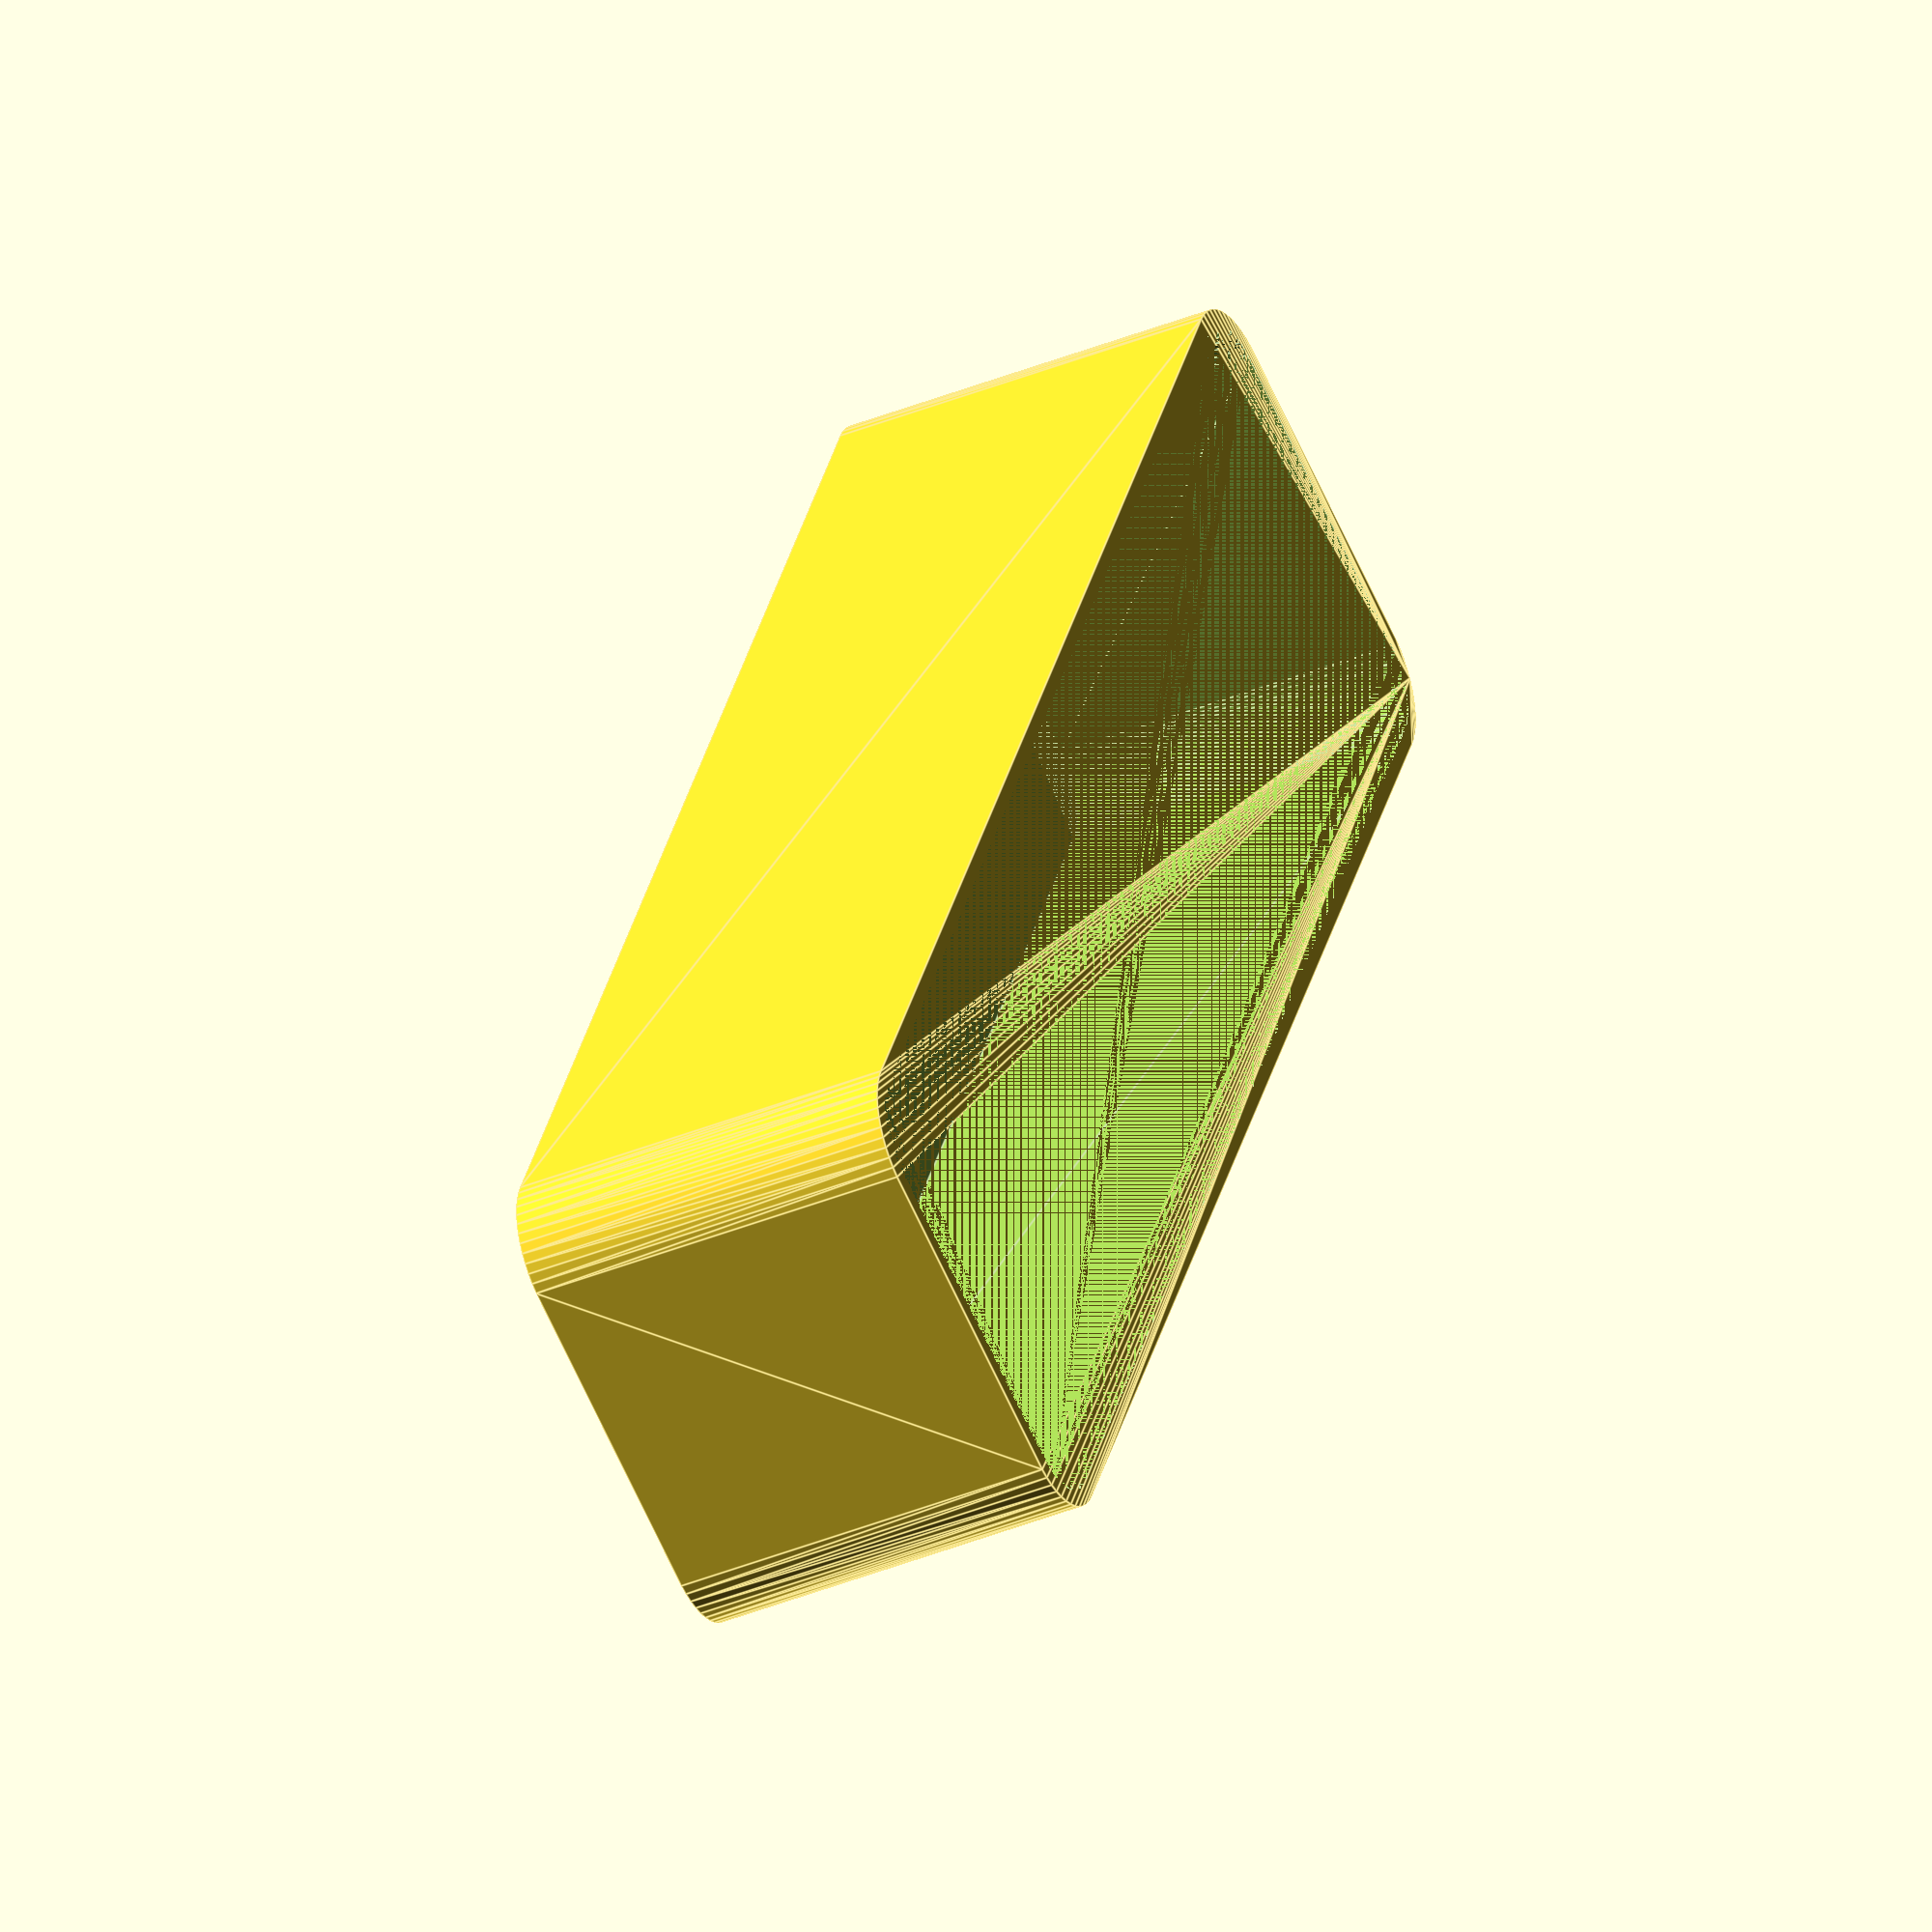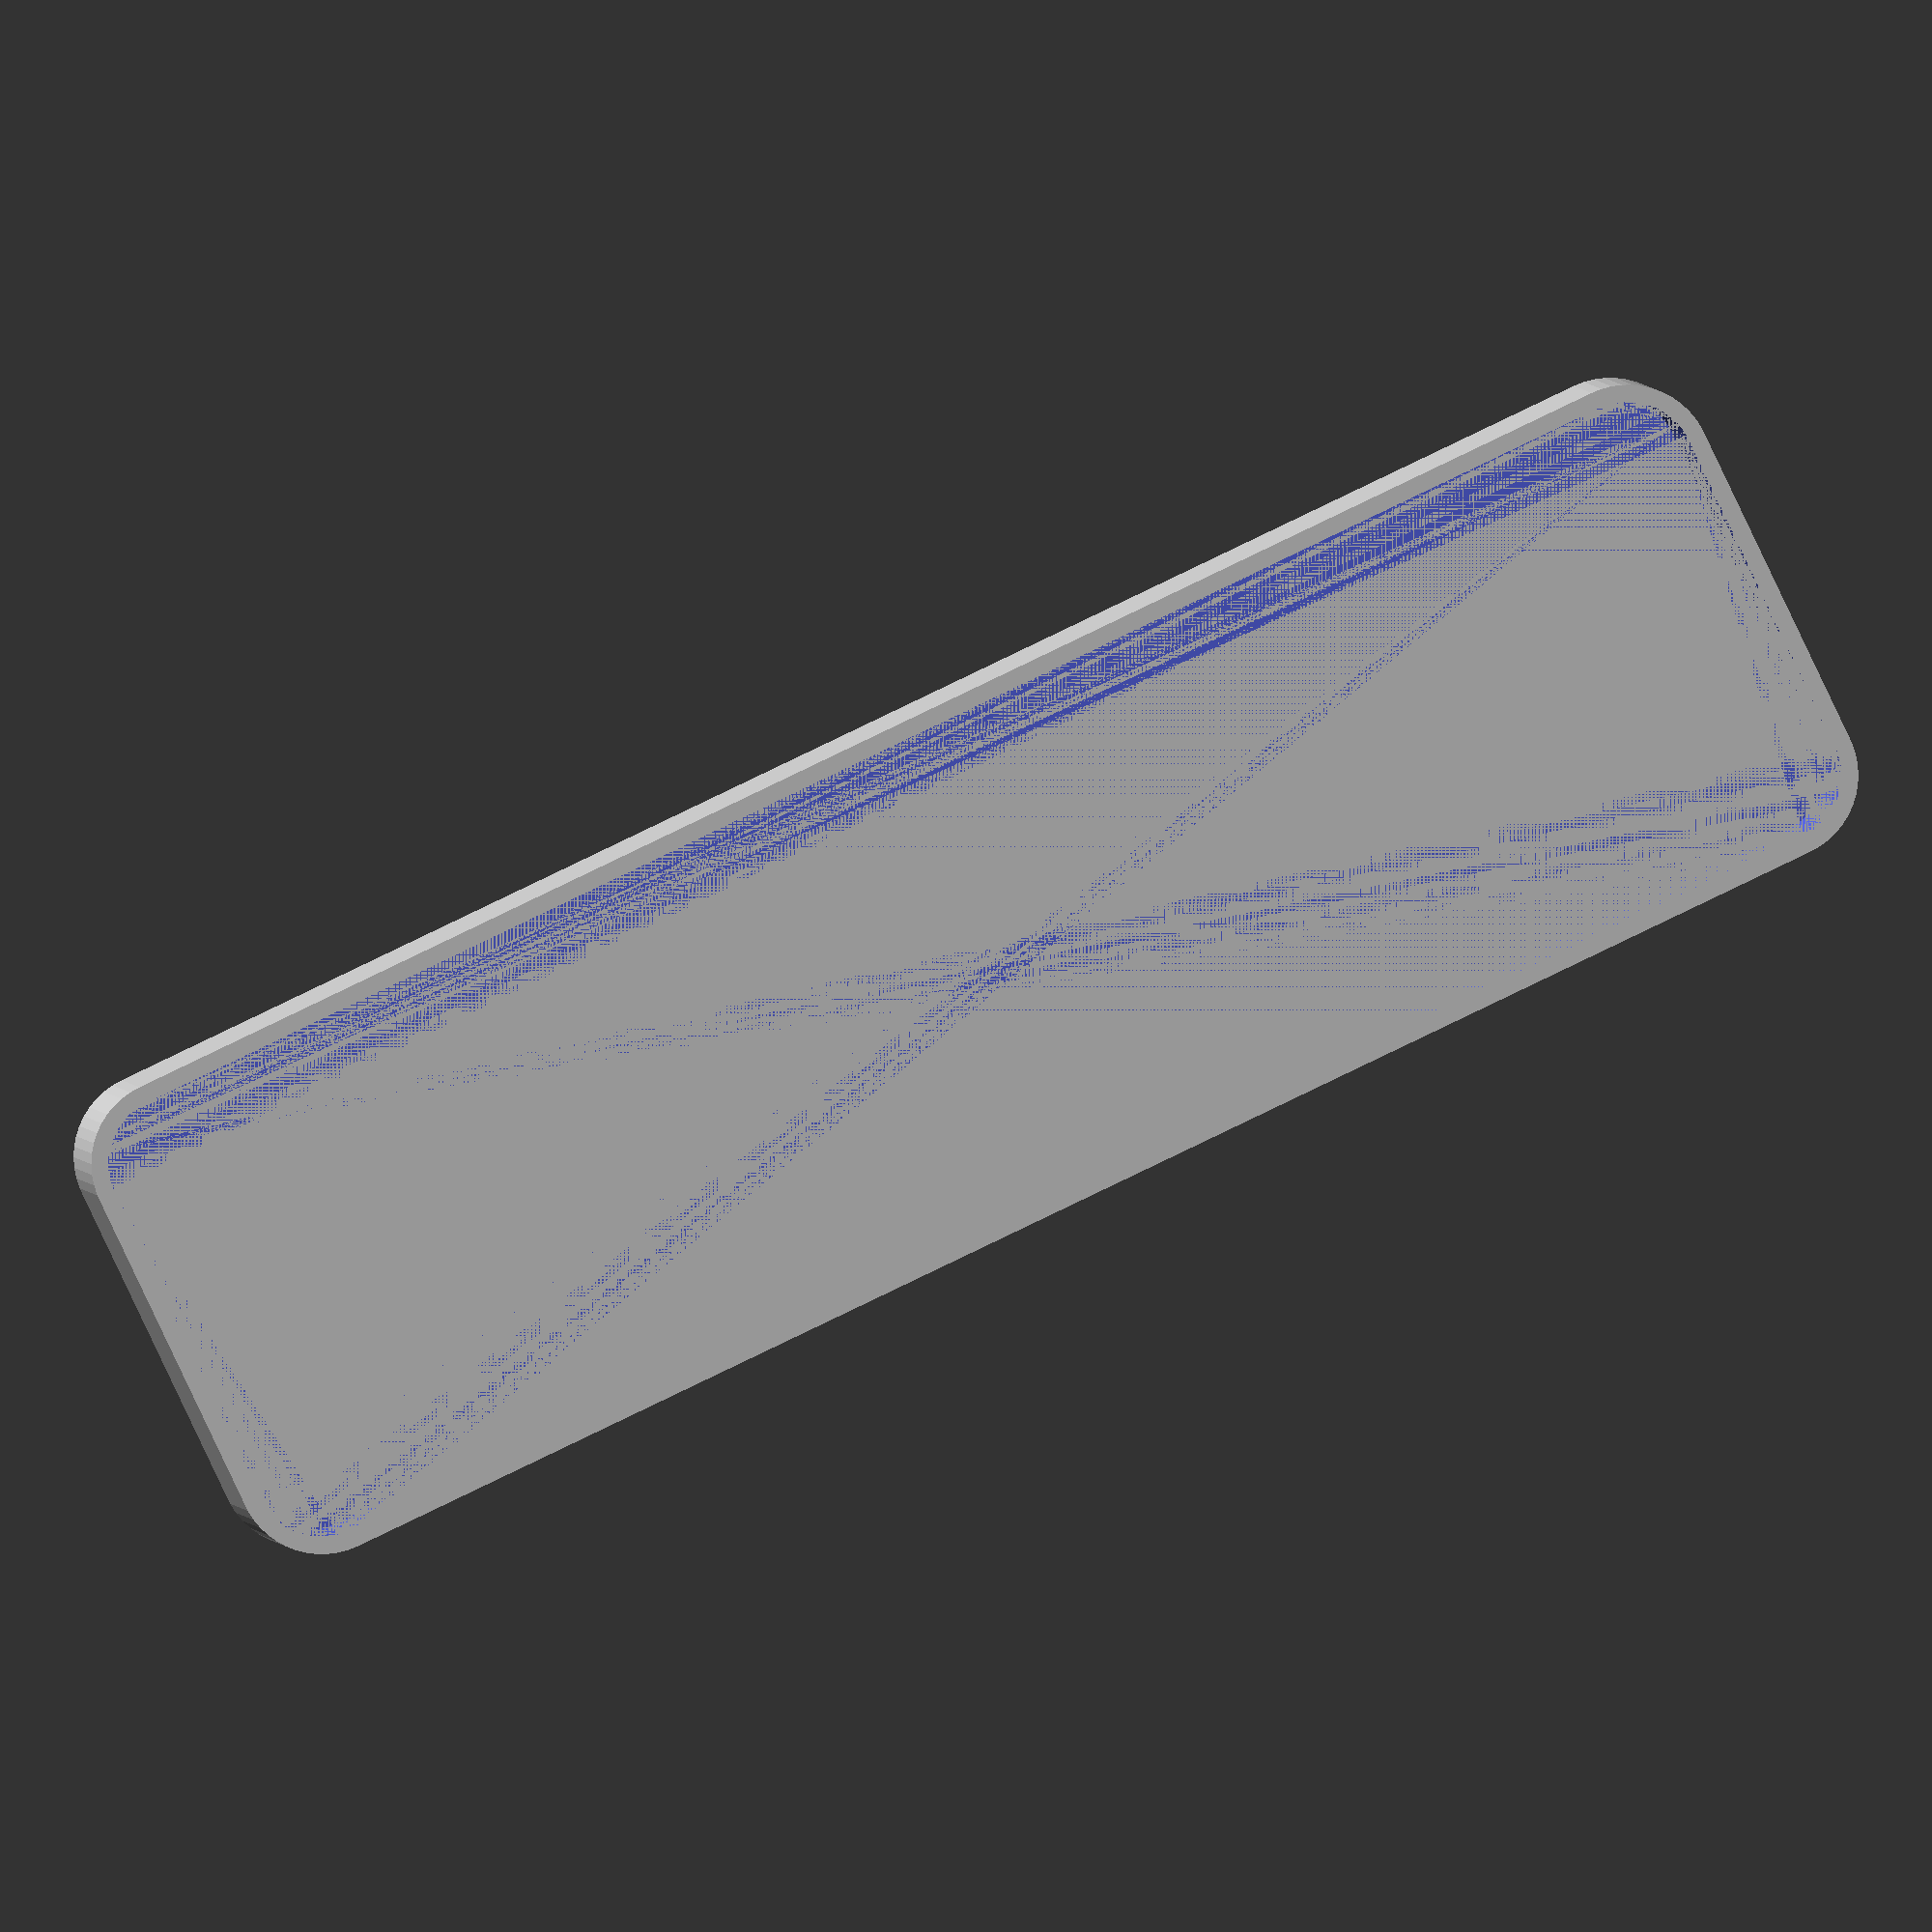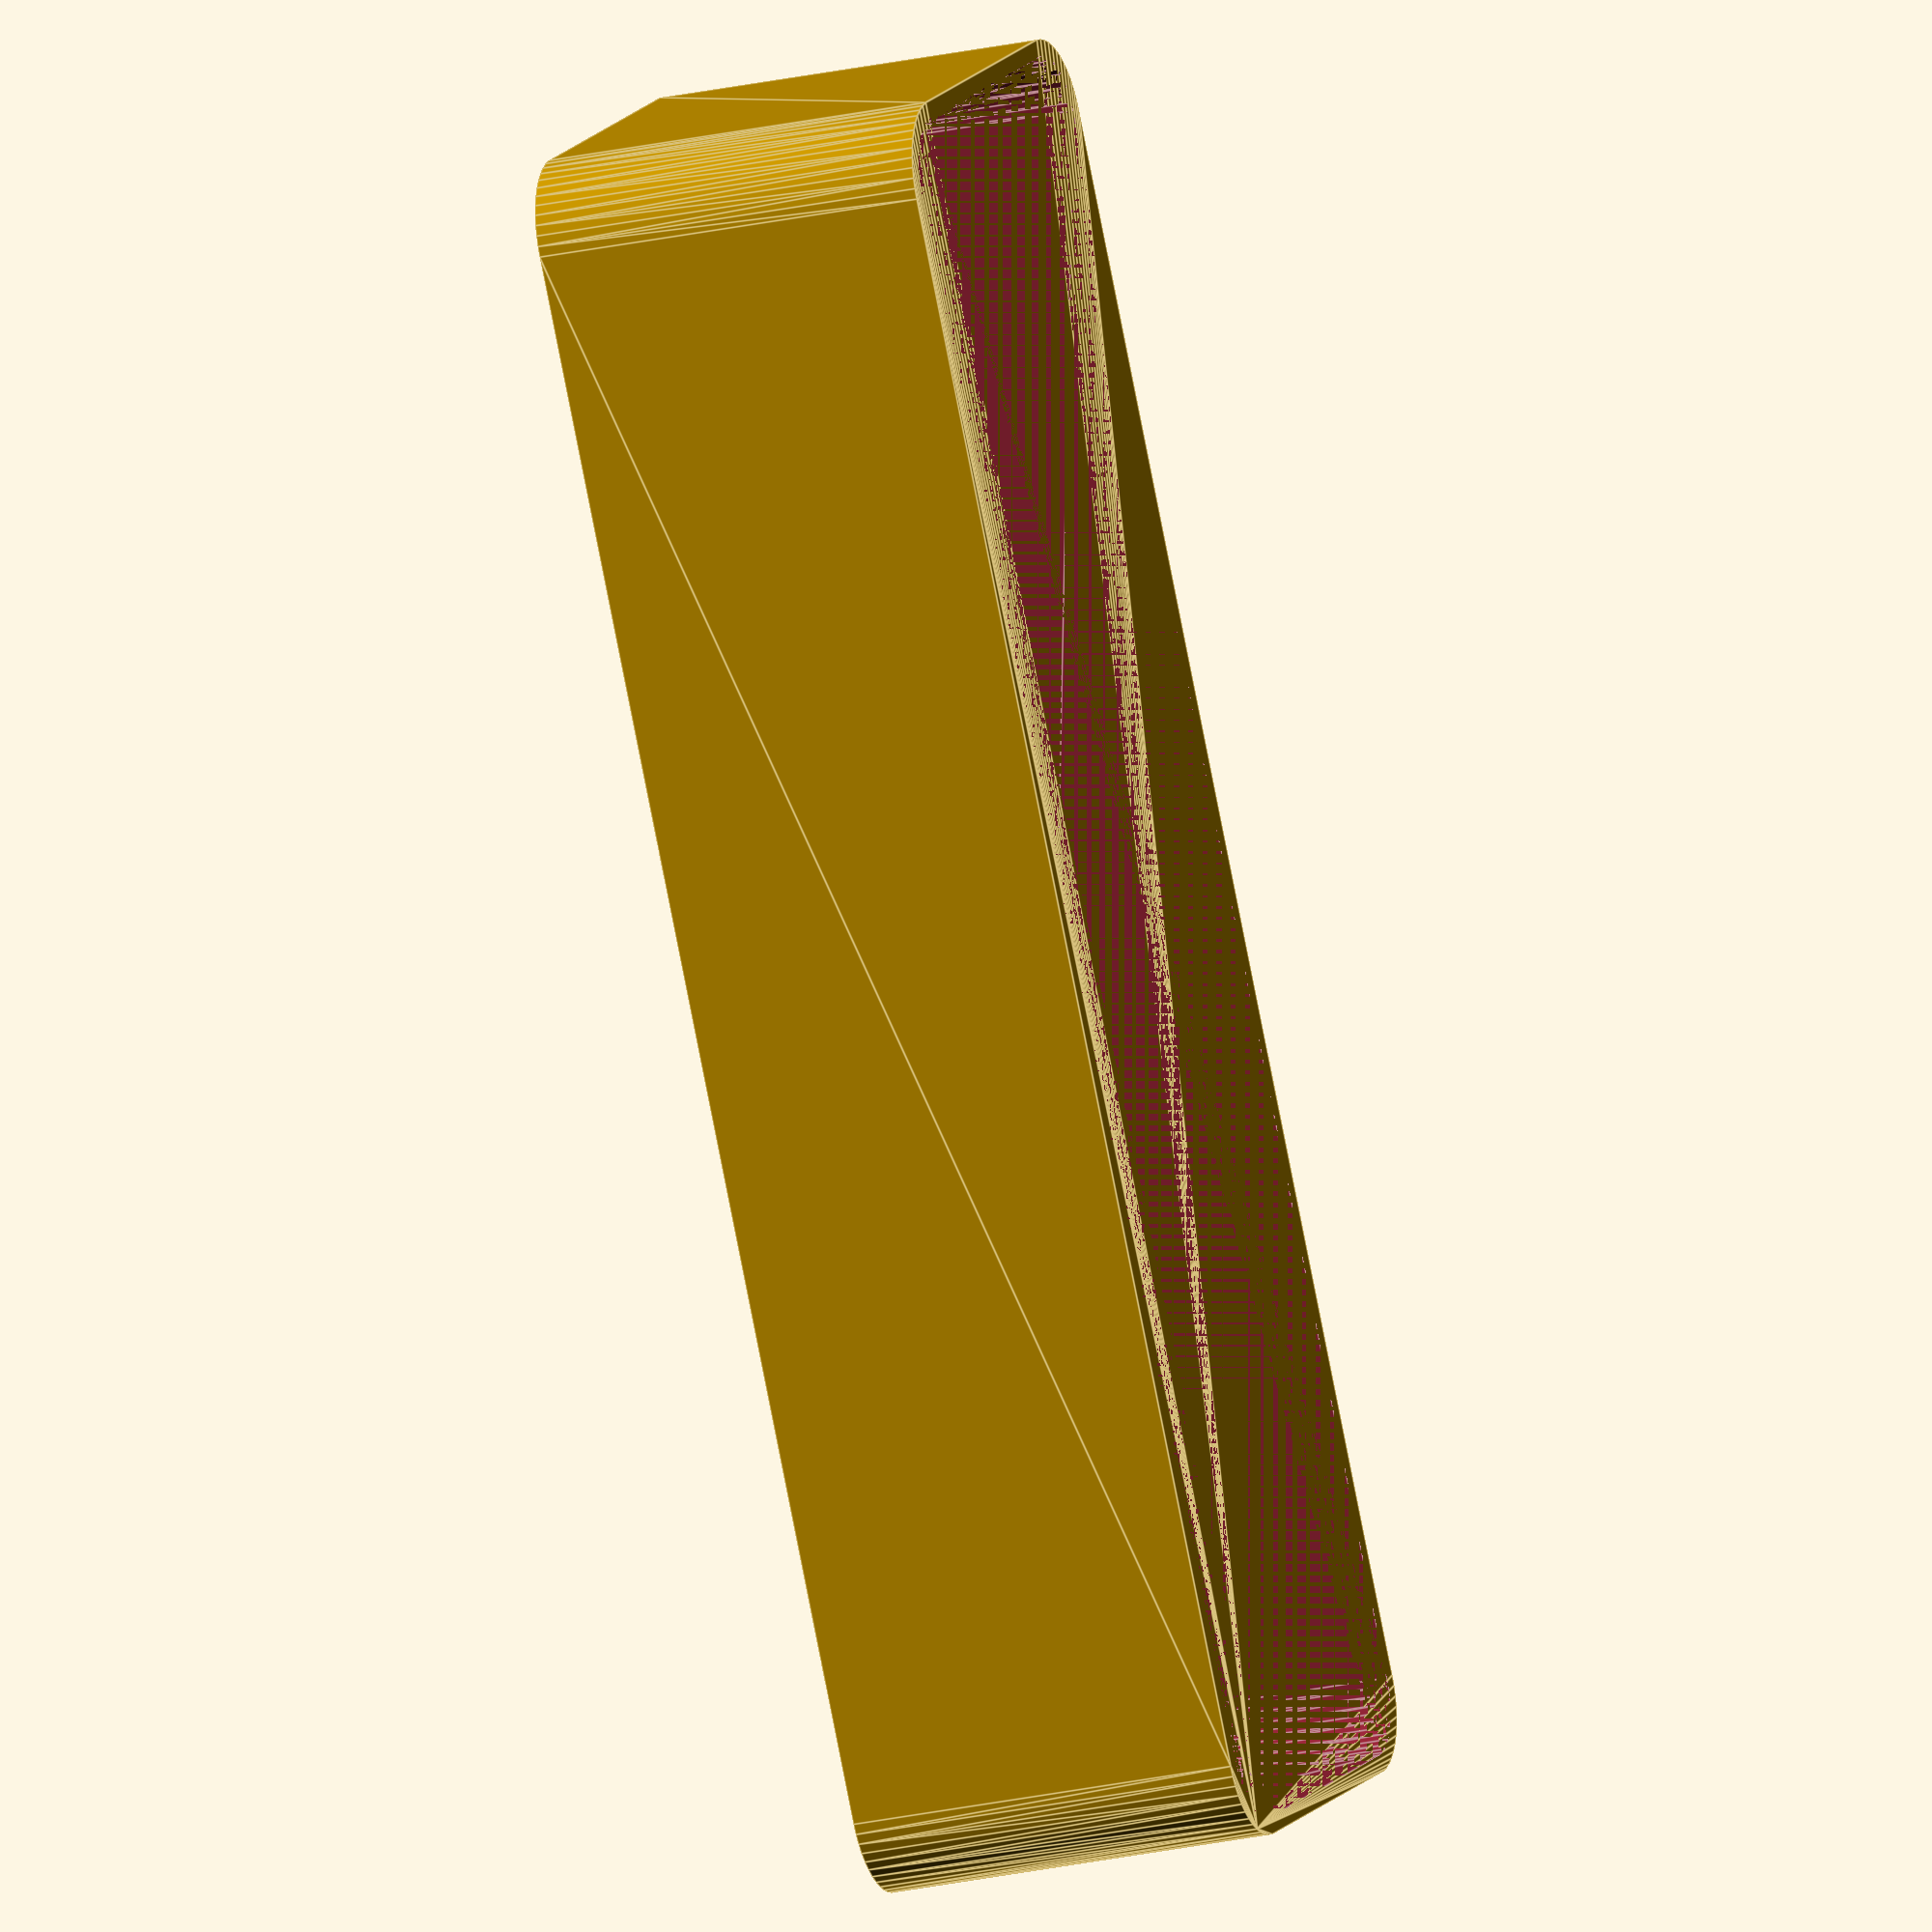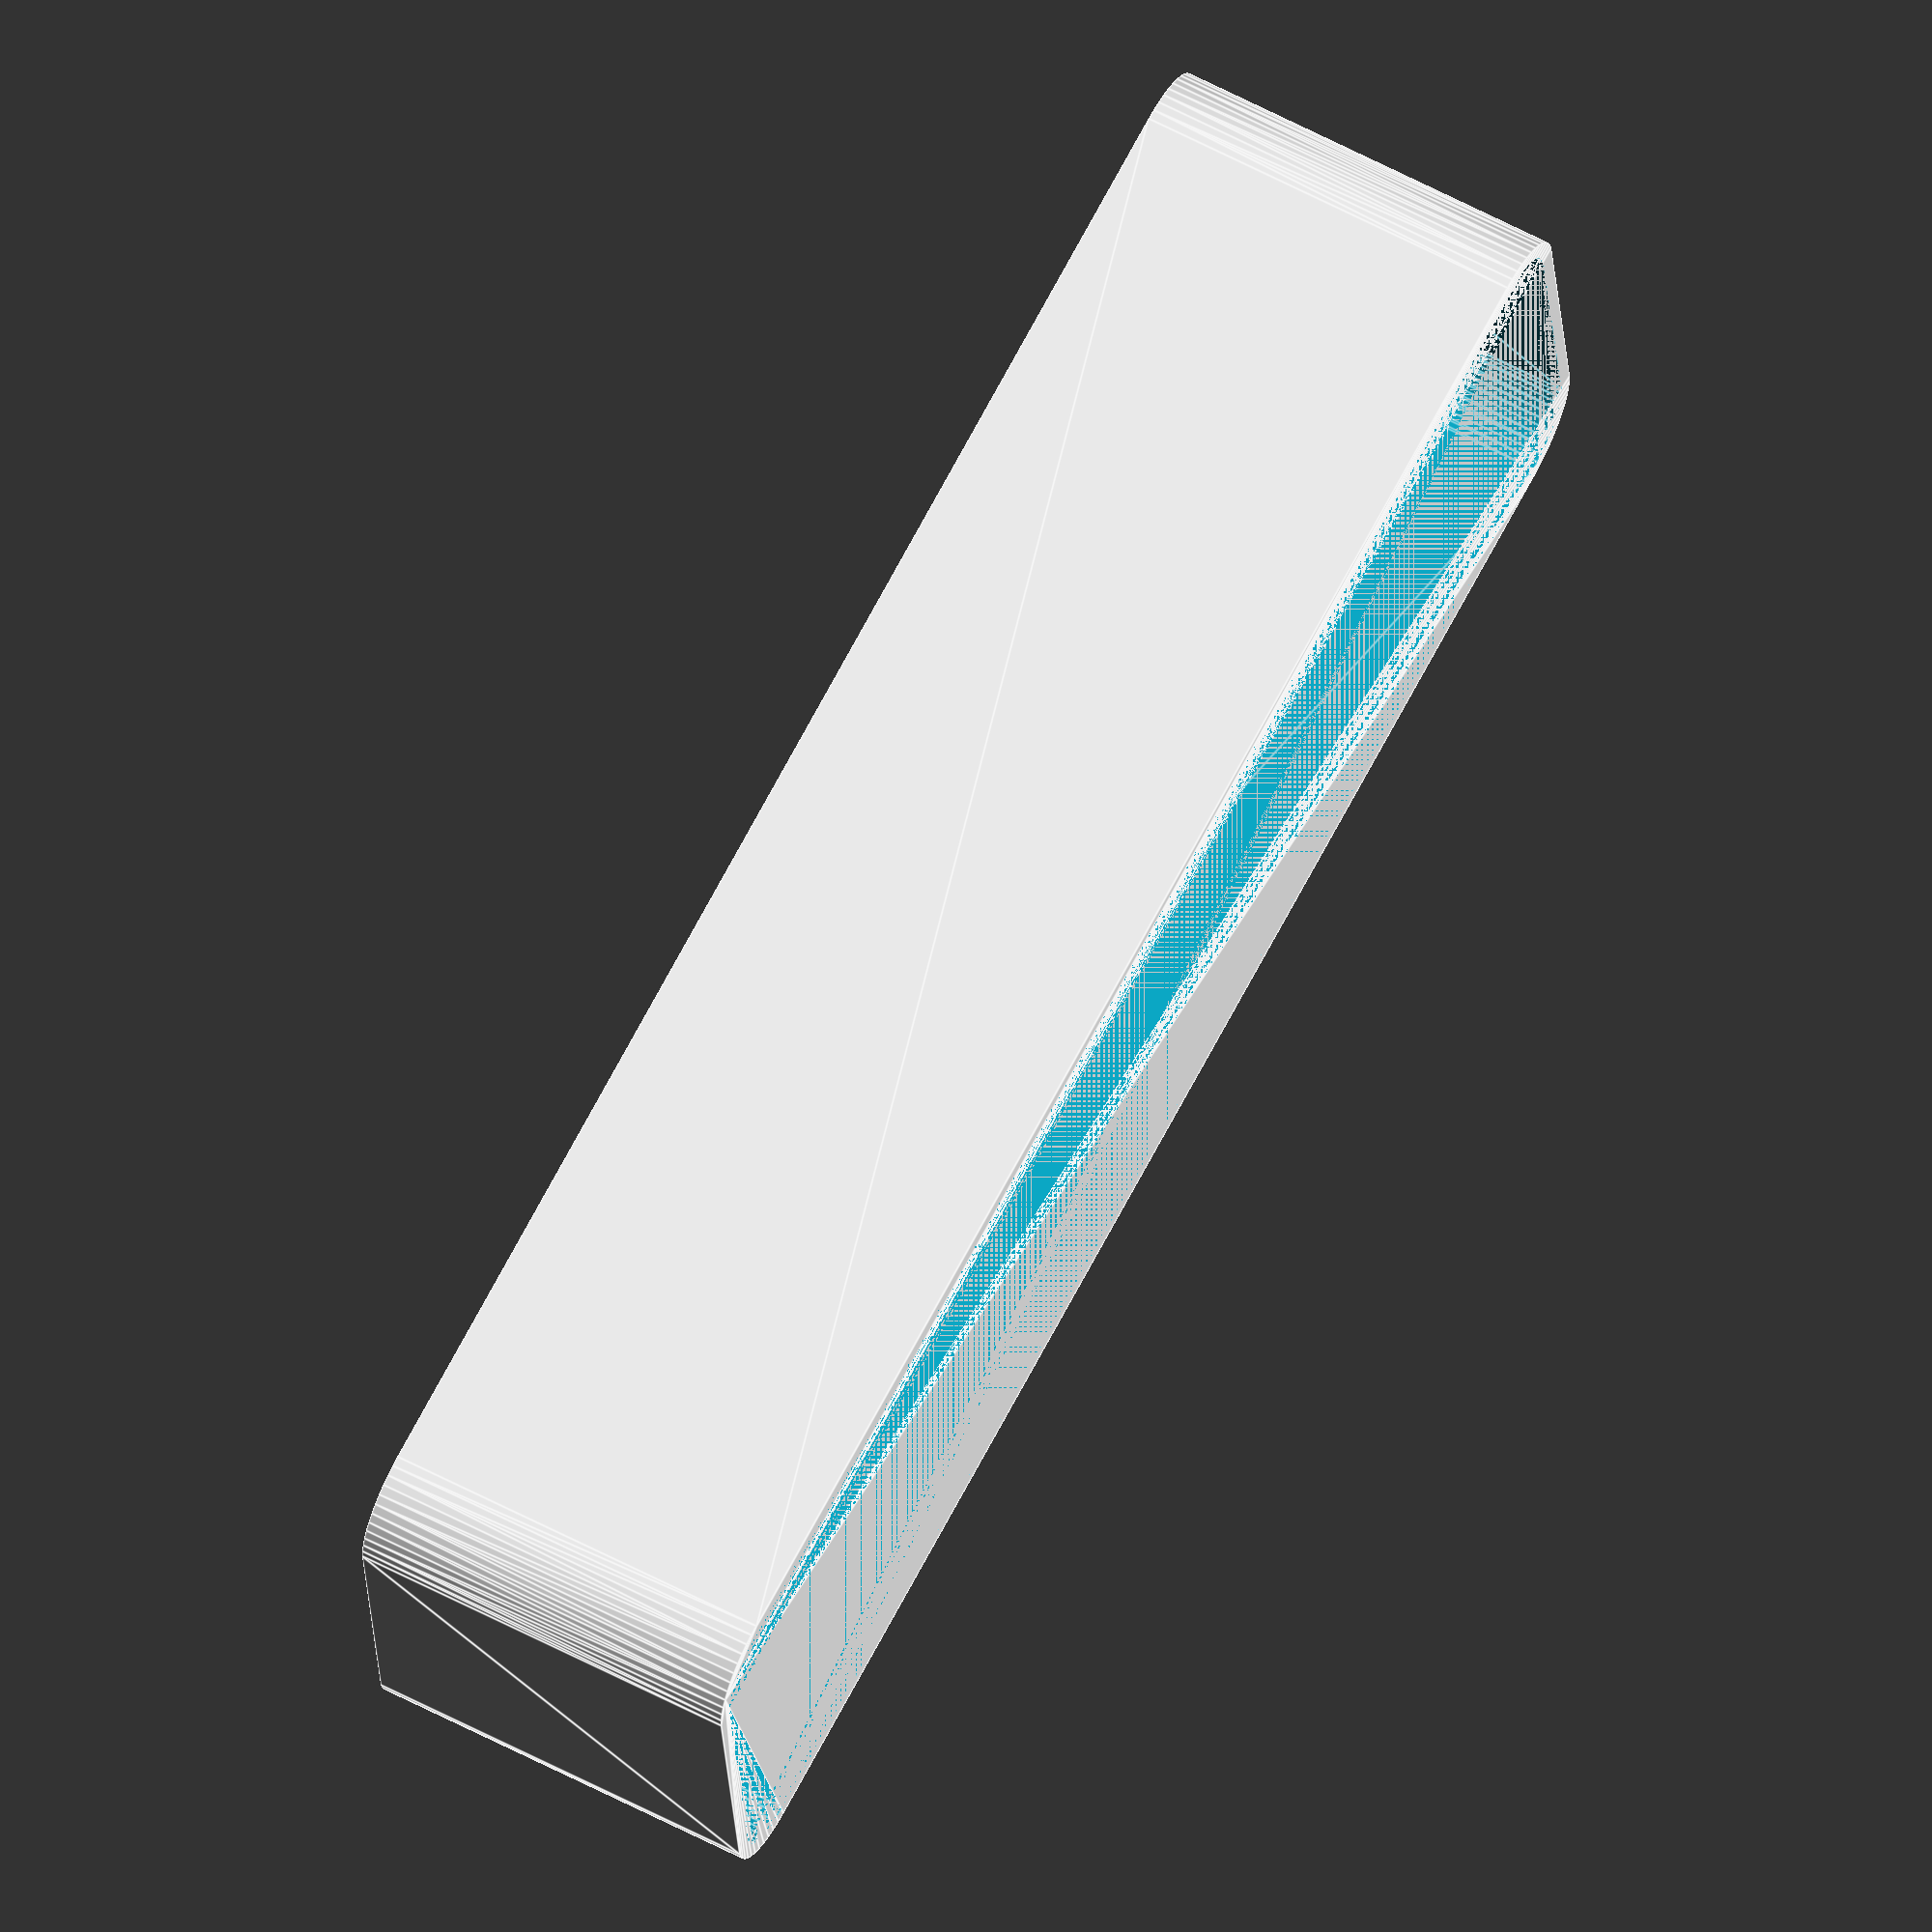
<openscad>
$fn = 50;


difference() {
	union() {
		hull() {
			translate(v = [-10.0000000000, 47.5000000000, 0]) {
				cylinder(h = 24, r = 5);
			}
			translate(v = [10.0000000000, 47.5000000000, 0]) {
				cylinder(h = 24, r = 5);
			}
			translate(v = [-10.0000000000, -47.5000000000, 0]) {
				cylinder(h = 24, r = 5);
			}
			translate(v = [10.0000000000, -47.5000000000, 0]) {
				cylinder(h = 24, r = 5);
			}
		}
	}
	union() {
		translate(v = [0, 0, 2]) {
			hull() {
				translate(v = [-10.0000000000, 47.5000000000, 0]) {
					cylinder(h = 22, r = 4);
				}
				translate(v = [10.0000000000, 47.5000000000, 0]) {
					cylinder(h = 22, r = 4);
				}
				translate(v = [-10.0000000000, -47.5000000000, 0]) {
					cylinder(h = 22, r = 4);
				}
				translate(v = [10.0000000000, -47.5000000000, 0]) {
					cylinder(h = 22, r = 4);
				}
			}
		}
	}
}
</openscad>
<views>
elev=38.5 azim=25.6 roll=297.4 proj=o view=edges
elev=179.0 azim=64.5 roll=182.5 proj=o view=solid
elev=202.5 azim=328.5 roll=248.1 proj=o view=edges
elev=117.4 azim=83.5 roll=242.0 proj=o view=edges
</views>
